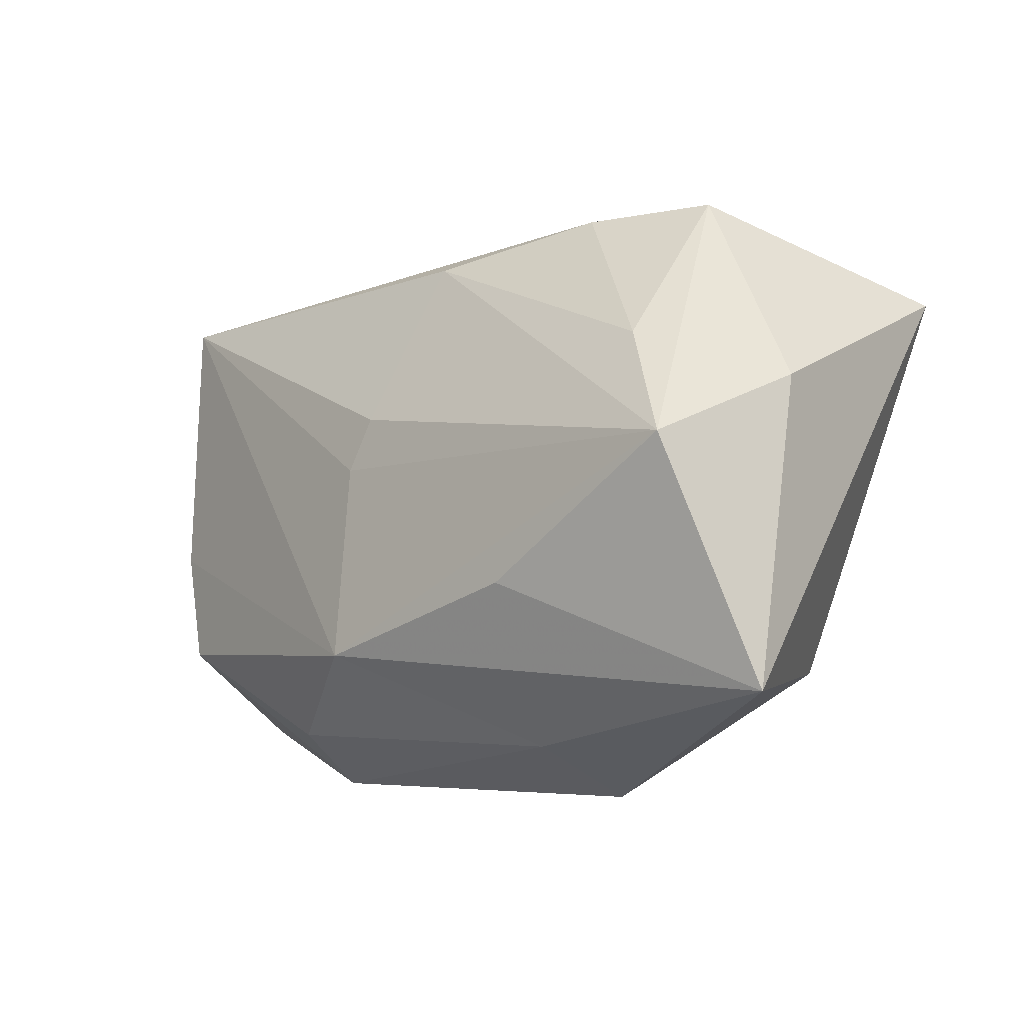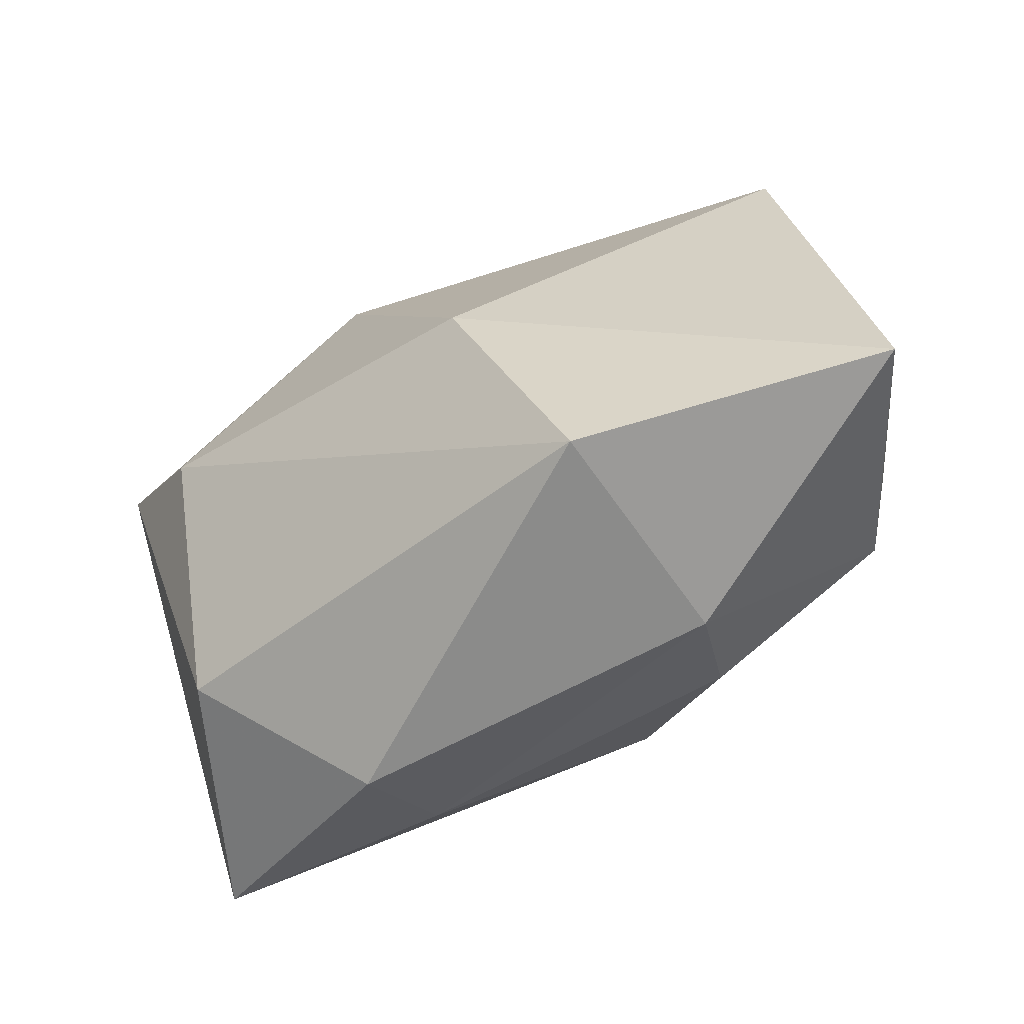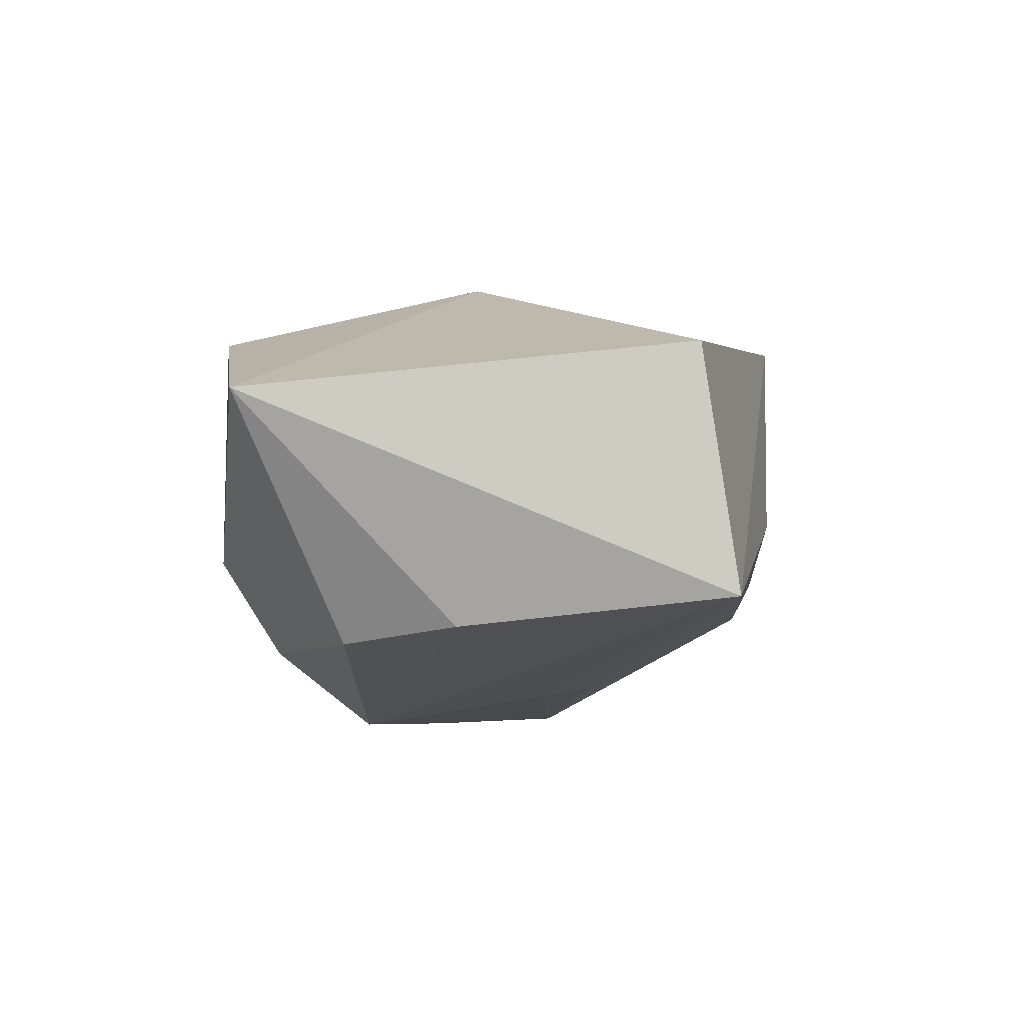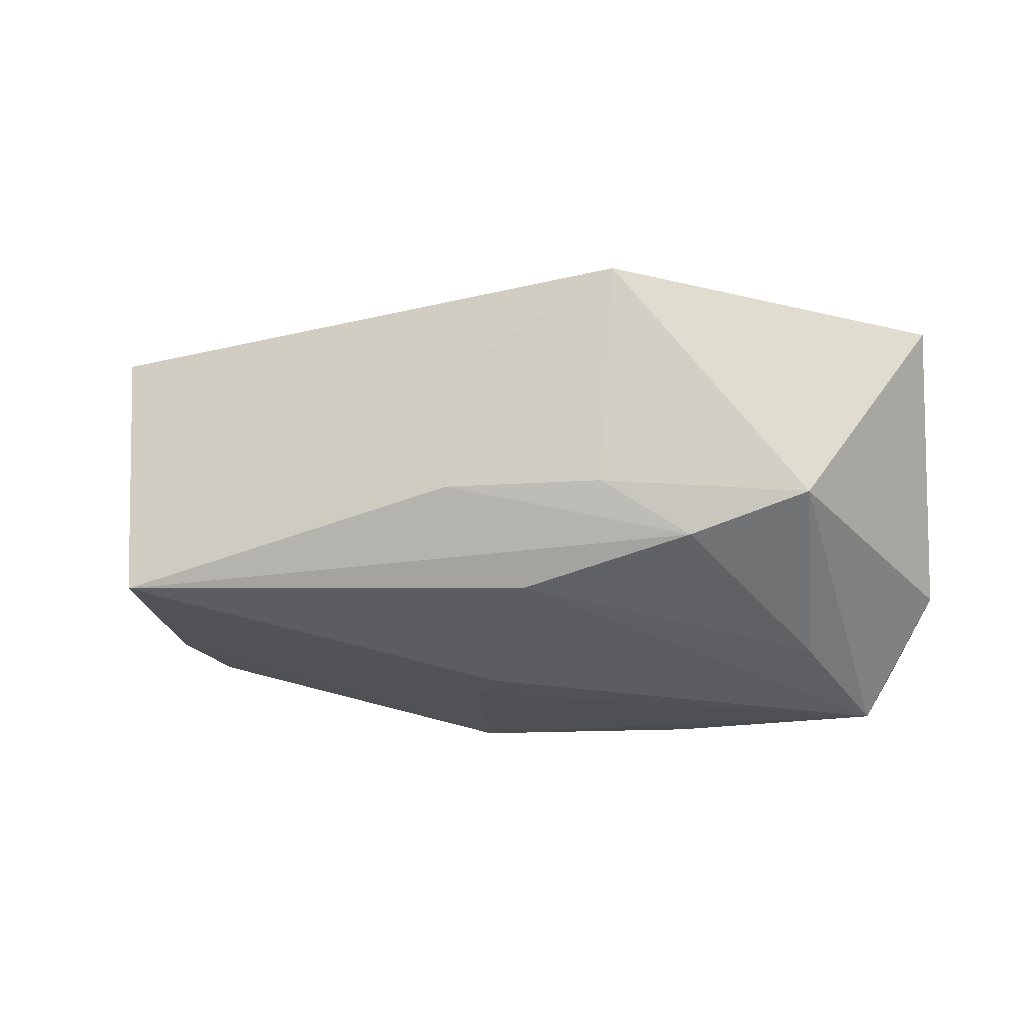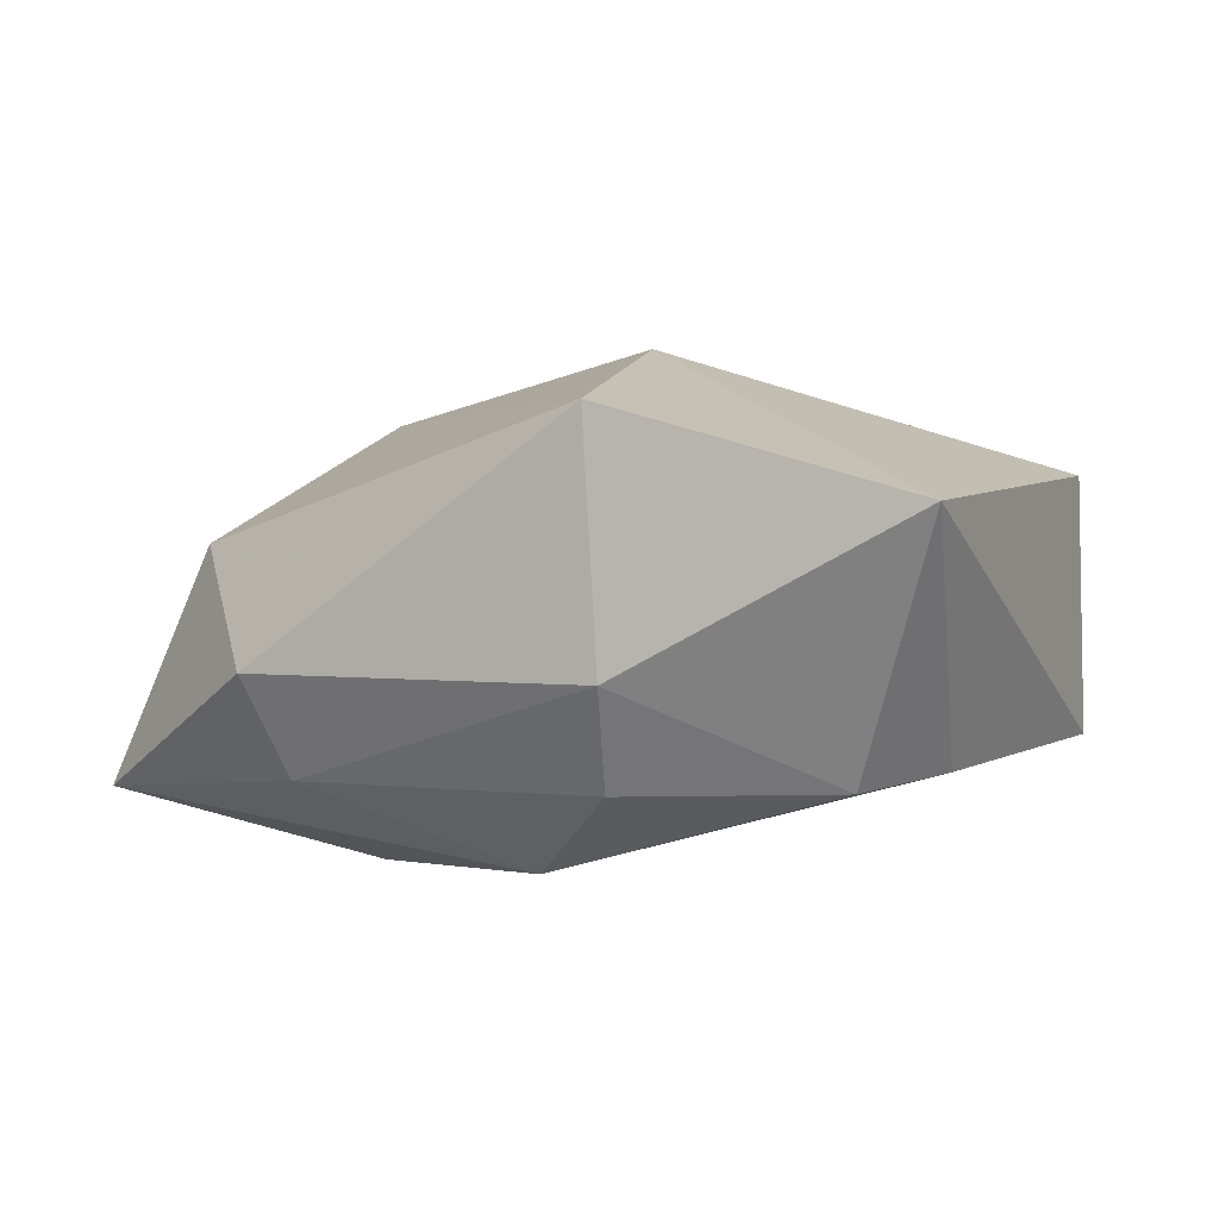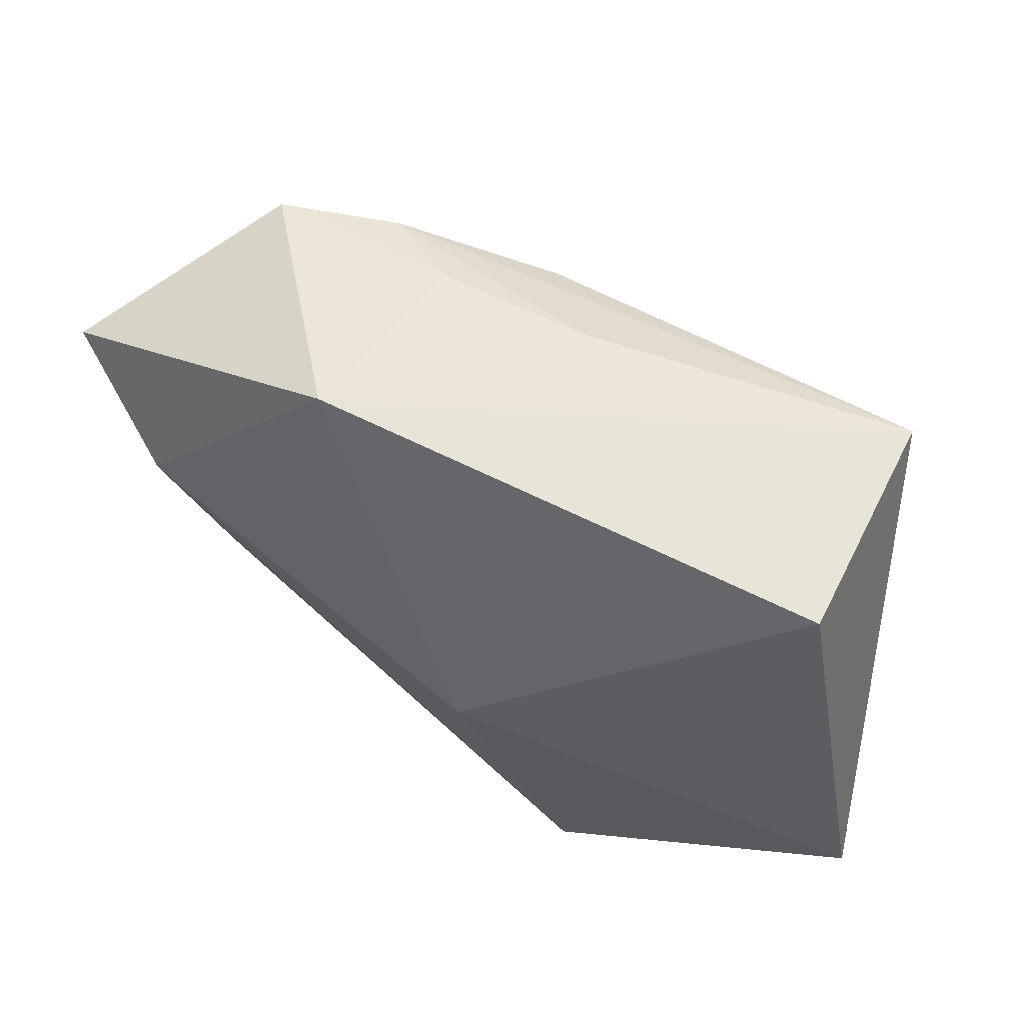
<metadata>
{"format":"obj","ext":"obj","renderer":"f3d","projection":"perspective","resolution":1024,"background":"white","views":[{"elev":-4.2,"azim":-137.7,"up":"+Y"},{"elev":-63.7,"azim":30.7,"up":"+Y"},{"elev":-5.6,"azim":90.9,"up":"+Z"},{"elev":-10.0,"azim":-179.9,"up":"+Z"},{"elev":-1.6,"azim":31.9,"up":"+Z"},{"elev":48.5,"azim":29.4,"up":"+Y"}]}
</metadata>
<code>
v 0.03384 -0.01486 -0.01501
v -0.02702 0.02847 -0.002463
v -0.02867 0.0143 -0.01621
v 0.008167 -0.003387 0.02358
v -0.04202 0.009744 -0.01044
v -0.04024 0.01929 0.01532
v 0.0001209 0.02424 -0.01117
v -0.0319 -0.01679 0.006716
v 0.0453 -0.02403 0.007304
v 0.007684 0.0273 -0.001806
v 0.005003 0.003457 -0.01957
v -0.0293 0.009249 0.01981
v 0.002971 0.008492 -0.01873
v 0.003885 -0.01502 -0.02259
v -0.04256 -0.0182 -0.01598
v -0.008418 0.02909 0.0194
v 0.03735 -0.004281 -0.01353
v -0.01641 -0.0236 -0.01477
v 0.03994 0.01803 0.01236
v 0.03893 0.02151 -0.01085
v 0.01557 -0.0232 -0.01534
v -0.01569 0.02773 -0.006528
v -0.03607 0.004249 -0.02209
v -0.01836 -0.02864 -0.005384
v 0.01823 -0.02864 -0.006383
v 0.0167 -0.02864 0.01616
v -0.01756 -0.008439 -0.02259
v -0.00716 0.02845 -0.001402
f 2 6 16
f 19 20 16
f 9 20 19
f 19 16 4
f 4 9 19
f 4 16 12
f 16 6 12
f 26 9 4
f 4 12 26
f 16 20 10
f 9 26 25
f 5 2 23
f 6 2 5
f 23 7 13
f 13 7 20
f 23 14 27
f 17 20 9
f 17 14 20
f 23 2 3
f 3 7 23
f 28 2 16
f 16 10 28
f 18 14 21
f 21 25 18
f 8 12 6
f 8 26 12
f 20 14 11
f 11 13 20
f 11 14 23
f 23 13 11
f 22 28 10
f 20 7 22
f 22 10 20
f 2 28 22
f 22 3 2
f 7 3 22
f 14 17 1
f 1 21 14
f 1 17 9
f 9 25 1
f 25 21 1
f 23 27 15
f 15 5 23
f 6 5 15
f 15 8 6
f 15 14 18
f 15 27 14
f 26 8 24
f 8 15 24
f 24 25 26
f 24 15 18
f 18 25 24

</code>
